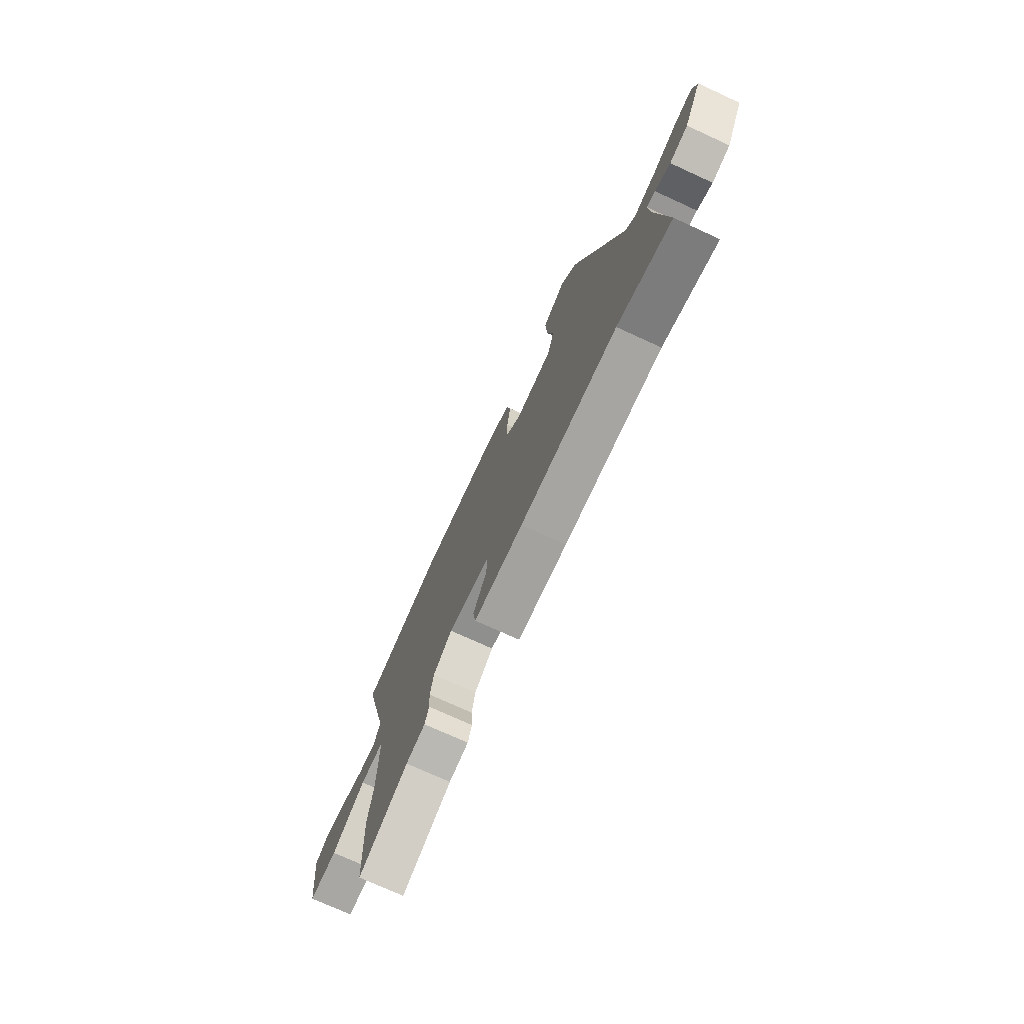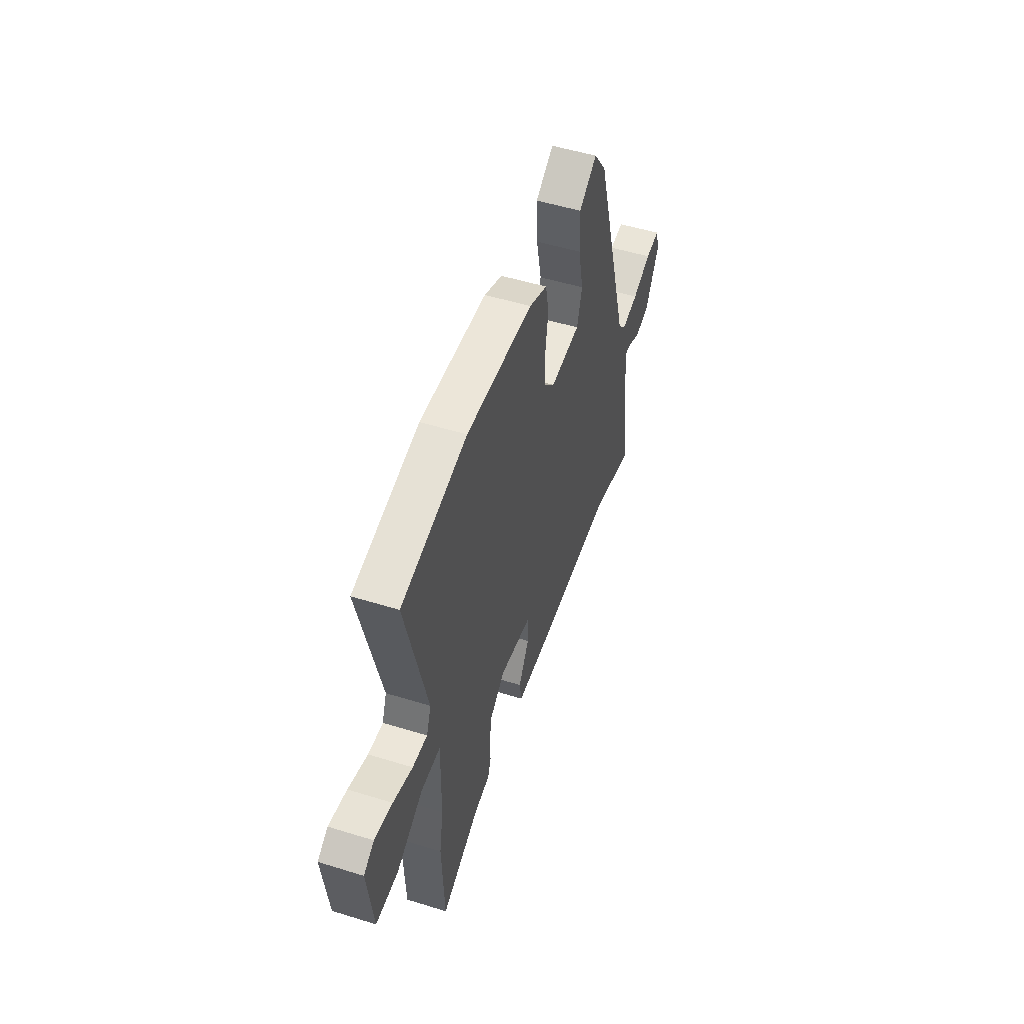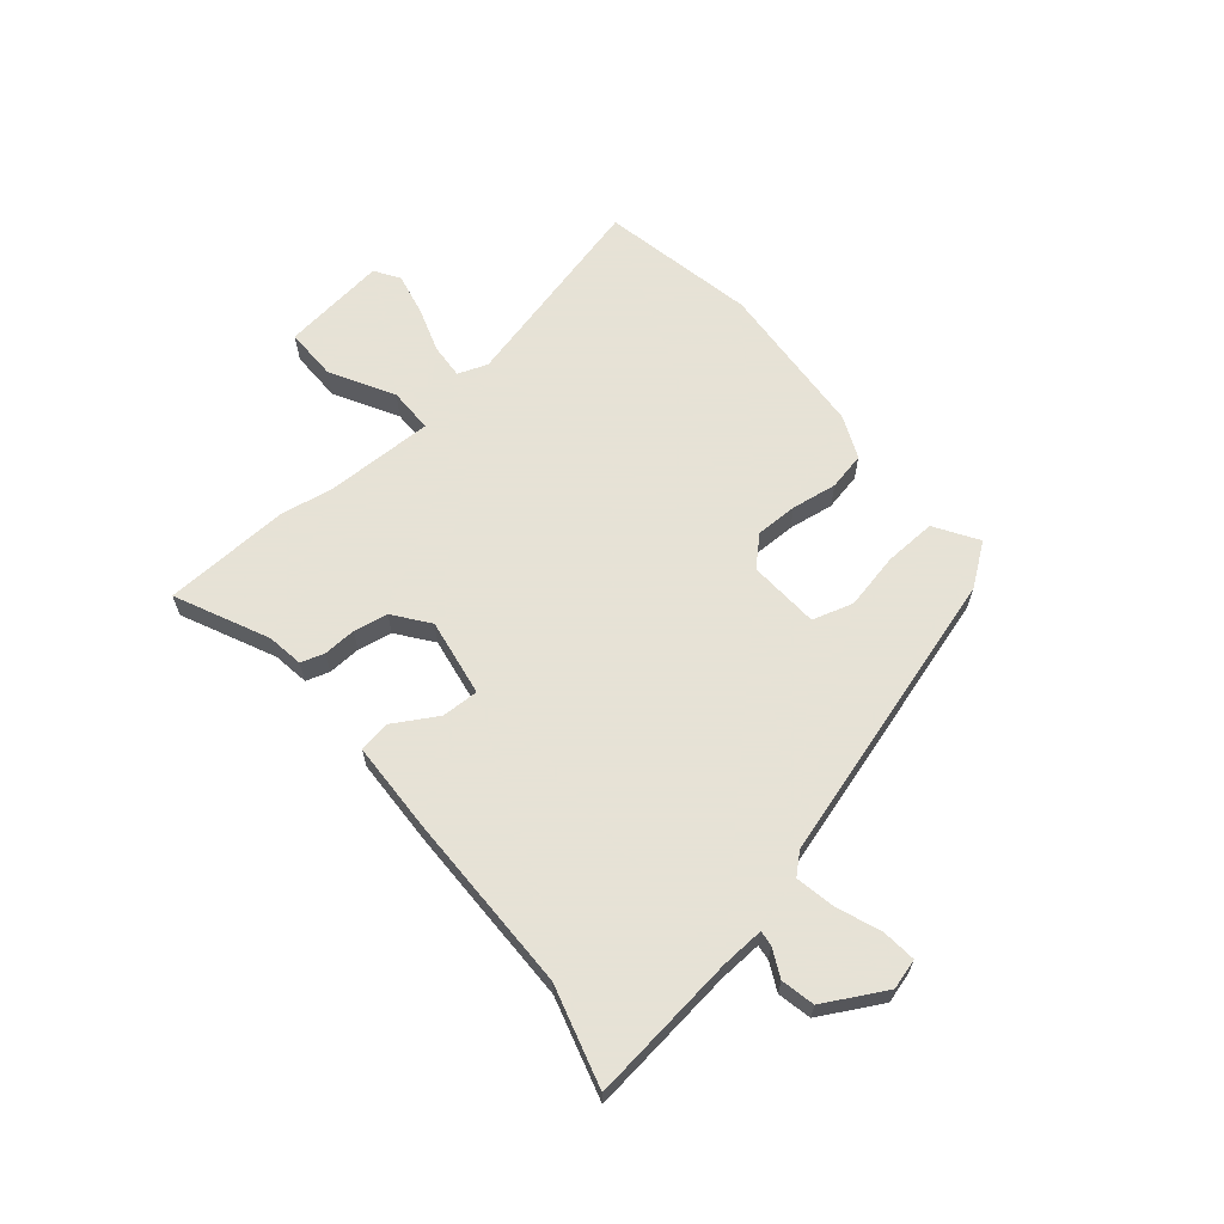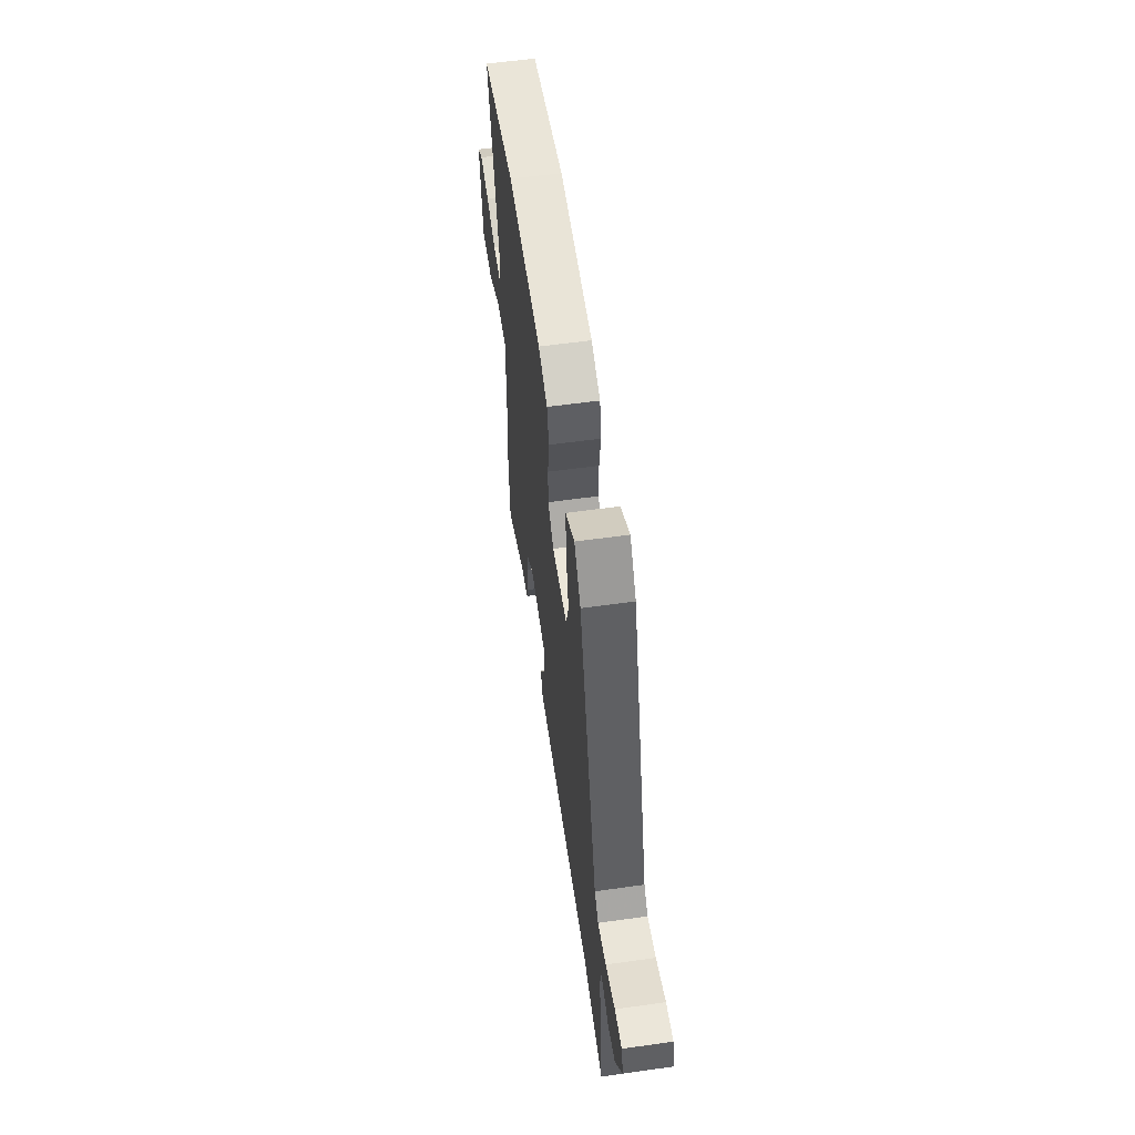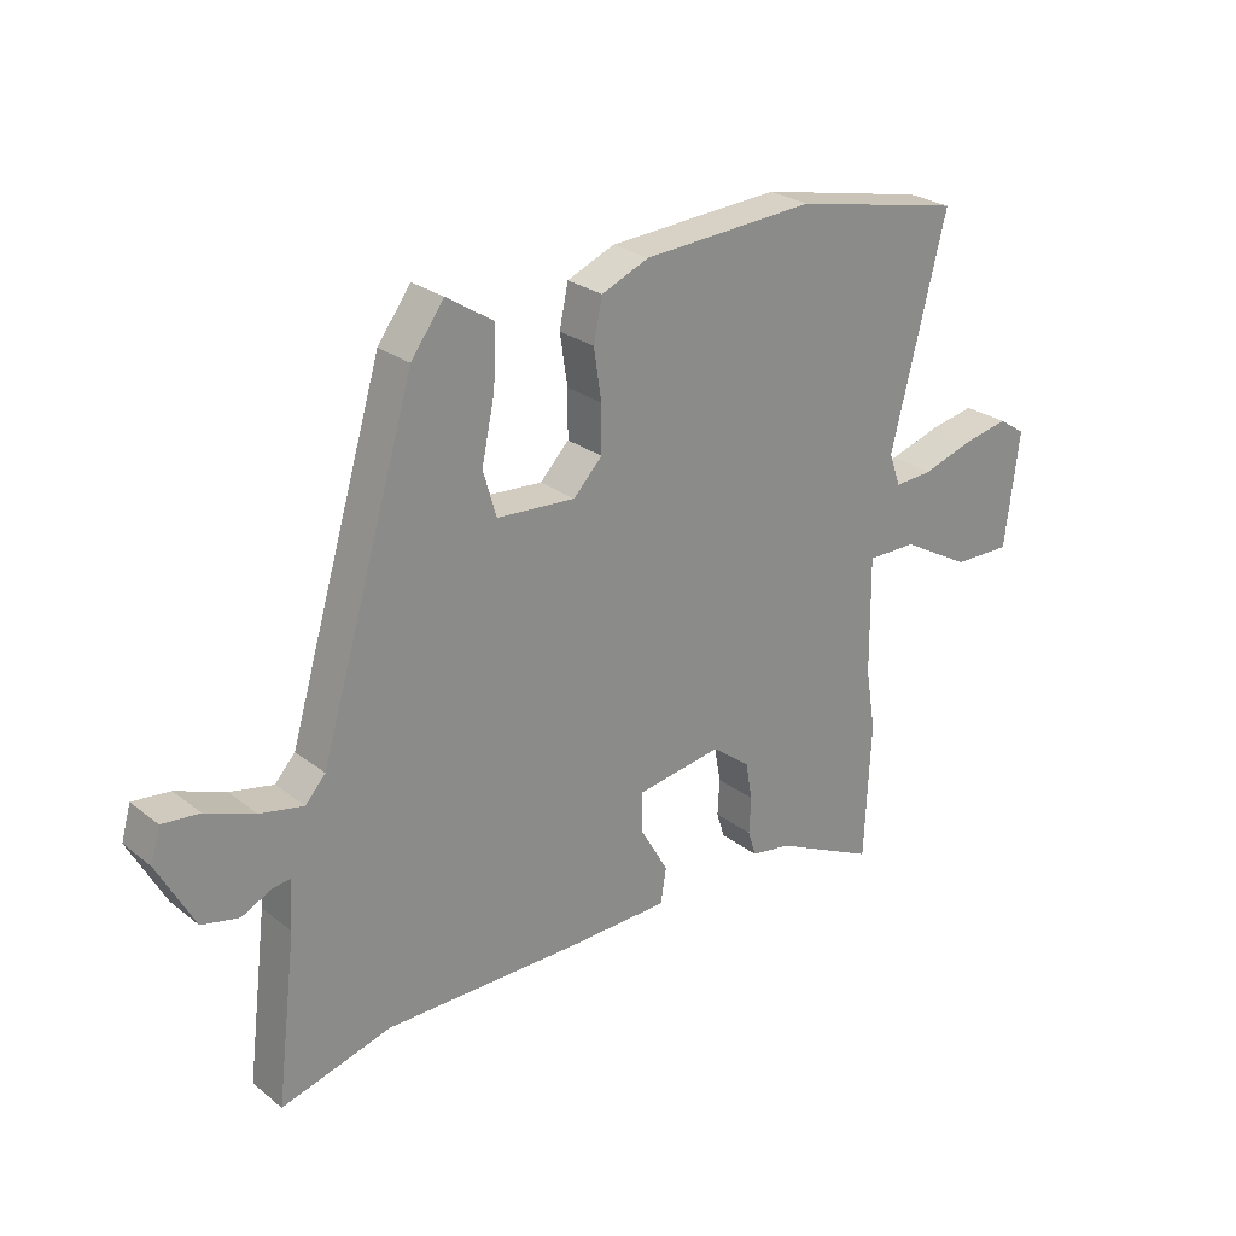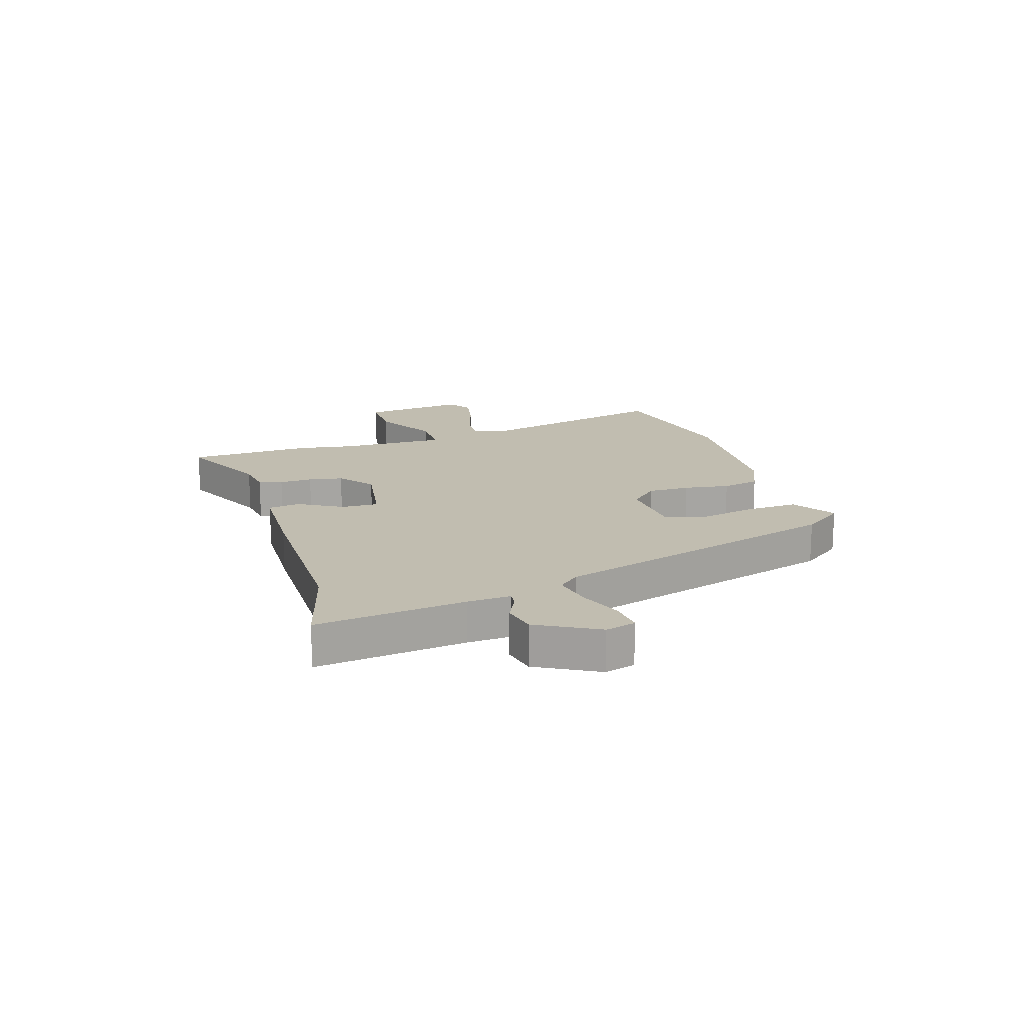
<metadata>
{"format":"obj","ext":"obj","renderer":"f3d","projection":"perspective","resolution":1024,"background":"white","views":[{"elev":-74.1,"azim":-114.6,"up":"+Z"},{"elev":51.3,"azim":108.6,"up":"+Z"},{"elev":63.8,"azim":-129.7,"up":"+Y"},{"elev":57.7,"azim":-98.3,"up":"+Z"},{"elev":26.0,"azim":-39.4,"up":"+Z"},{"elev":16.7,"azim":-107.5,"up":"+Y"}]}
</metadata>
<code>
v -0.386 0.07 -0.468
v -0.561 0.07 -0.517
v -0.529 0.07 -0.256
v -0.525 0.07 -0.18
v -0.552 0.07 -0.183
v -0.601 0.07 -0.207
v -0.66 0.07 -0.194
v -0.718 0.07 -0.087
v -0.703 0.07 -0.034
v -0.644 0.07 -0.04
v -0.566 0.07 -0.07
v -0.497 0.07 -0.084
v -0.465 0.07 -0.048
v -0.313 0.07 0.462
v -0.26 0.07 0.534
v -0.185 0.07 0.486
v -0.189 0.07 0.395
v -0.21 0.07 0.296
v -0.189 0.07 0.224
v -0.064 0.07 0.216
v -0.018 0.07 0.264
v -0.018 0.07 0.338
v -0.03 0.07 0.418
v -0.016 0.07 0.484
v 0.059 0.07 0.516
v 0.335 0.07 0.534
v 0.606 0.07 0.478
v 0.518 0.07 0.125
v 0.537 0.07 0.073
v 0.598 0.07 0.077
v 0.678 0.07 0.103
v 0.752 0.07 0.118
v 0.795 0.07 0.09
v 0.772 0.07 -0.094
v 0.68 0.07 -0.093
v 0.569 0.07 -0.031
v 0.49 0.07 -0.031
v 0.492 0.07 -0.218
v 0.508 0.07 -0.316
v 0.498 0.07 -0.536
v 0.336 0.07 -0.459
v 0.272 0.07 -0.449
v 0.259 0.07 -0.408
v 0.262 0.07 -0.35
v 0.251 0.07 -0.29
v 0.19 0.07 -0.243
v 0.053 0.07 -0.265
v 0.055 0.07 -0.33
v 0.099 0.07 -0.406
v 0.09 0.07 -0.462
v -0.07 0.07 -0.467
v -0.386 0 -0.468
v -0.561 0 -0.517
v -0.529 0 -0.256
v -0.525 0 -0.18
v -0.552 0 -0.183
v -0.601 0 -0.207
v -0.66 0 -0.194
v -0.718 0 -0.087
v -0.703 0 -0.034
v -0.644 0 -0.04
v -0.566 0 -0.07
v -0.497 0 -0.084
v -0.465 0 -0.048
v -0.313 0 0.462
v -0.26 0 0.534
v -0.185 0 0.486
v -0.189 0 0.395
v -0.21 0 0.296
v -0.189 0 0.224
v -0.064 0 0.216
v -0.018 0 0.264
v -0.018 0 0.338
v -0.03 0 0.418
v -0.016 0 0.484
v 0.059 0 0.516
v 0.335 0 0.534
v 0.606 0 0.478
v 0.518 0 0.125
v 0.537 0 0.073
v 0.598 0 0.077
v 0.678 0 0.103
v 0.752 0 0.118
v 0.795 0 0.09
v 0.772 0 -0.094
v 0.68 0 -0.093
v 0.569 0 -0.031
v 0.49 0 -0.031
v 0.492 0 -0.218
v 0.508 0 -0.316
v 0.498 0 -0.536
v 0.336 0 -0.459
v 0.272 0 -0.449
v 0.259 0 -0.408
v 0.262 0 -0.35
v 0.251 0 -0.29
v 0.19 0 -0.243
v 0.053 0 -0.265
v 0.055 0 -0.33
v 0.099 0 -0.406
v 0.09 0 -0.462
v -0.07 0 -0.467
f 48 49 50 51
f 47 48 51 1
f 41 42 43 44
f 41 44 45
f 38 39 40 41
f 37 38 41 45
f 33 34 35 36
f 33 36 37
f 30 31 32 33
f 30 33 37
f 29 30 37
f 28 29 37 45
f 22 23 24 25
f 21 22 25 26
f 20 21 26 27
f 15 16 17 18
f 13 14 15 18
f 13 18 19
f 12 13 19 20
f 8 9 10 11
f 8 11 12
f 5 6 7 8
f 4 5 8 12
f 3 4 12 20
f 47 1 2 3
f 46 47 3 20
f 28 45 46
f 20 27 28 46
f 102 101 100 99
f 52 102 99 98
f 95 94 93 92
f 96 95 92
f 92 91 90 89
f 96 92 89 88
f 87 86 85 84
f 88 87 84
f 84 83 82 81
f 88 84 81
f 88 81 80
f 96 88 80 79
f 76 75 74 73
f 77 76 73 72
f 78 77 72 71
f 69 68 67 66
f 69 66 65 64
f 70 69 64
f 71 70 64 63
f 62 61 60 59
f 63 62 59
f 59 58 57 56
f 63 59 56 55
f 71 63 55 54
f 54 53 52 98
f 71 54 98 97
f 97 96 79
f 97 79 78 71
f 1 52 53 2
f 2 53 54 3
f 3 54 55 4
f 4 55 56 5
f 5 56 57 6
f 6 57 58 7
f 7 58 59 8
f 8 59 60 9
f 9 60 61 10
f 10 61 62 11
f 11 62 63 12
f 12 63 64 13
f 13 64 65 14
f 14 65 66 15
f 15 66 67 16
f 16 67 68 17
f 17 68 69 18
f 18 69 70 19
f 19 70 71 20
f 20 71 72 21
f 21 72 73 22
f 22 73 74 23
f 23 74 75 24
f 24 75 76 25
f 25 76 77 26
f 26 77 78 27
f 27 78 79 28
f 28 79 80 29
f 29 80 81 30
f 30 81 82 31
f 31 82 83 32
f 32 83 84 33
f 33 84 85 34
f 34 85 86 35
f 35 86 87 36
f 36 87 88 37
f 37 88 89 38
f 38 89 90 39
f 39 90 91 40
f 40 91 92 41
f 41 92 93 42
f 42 93 94 43
f 43 94 95 44
f 44 95 96 45
f 45 96 97 46
f 46 97 98 47
f 47 98 99 48
f 48 99 100 49
f 49 100 101 50
f 50 101 102 51
f 51 102 52 1

</code>
